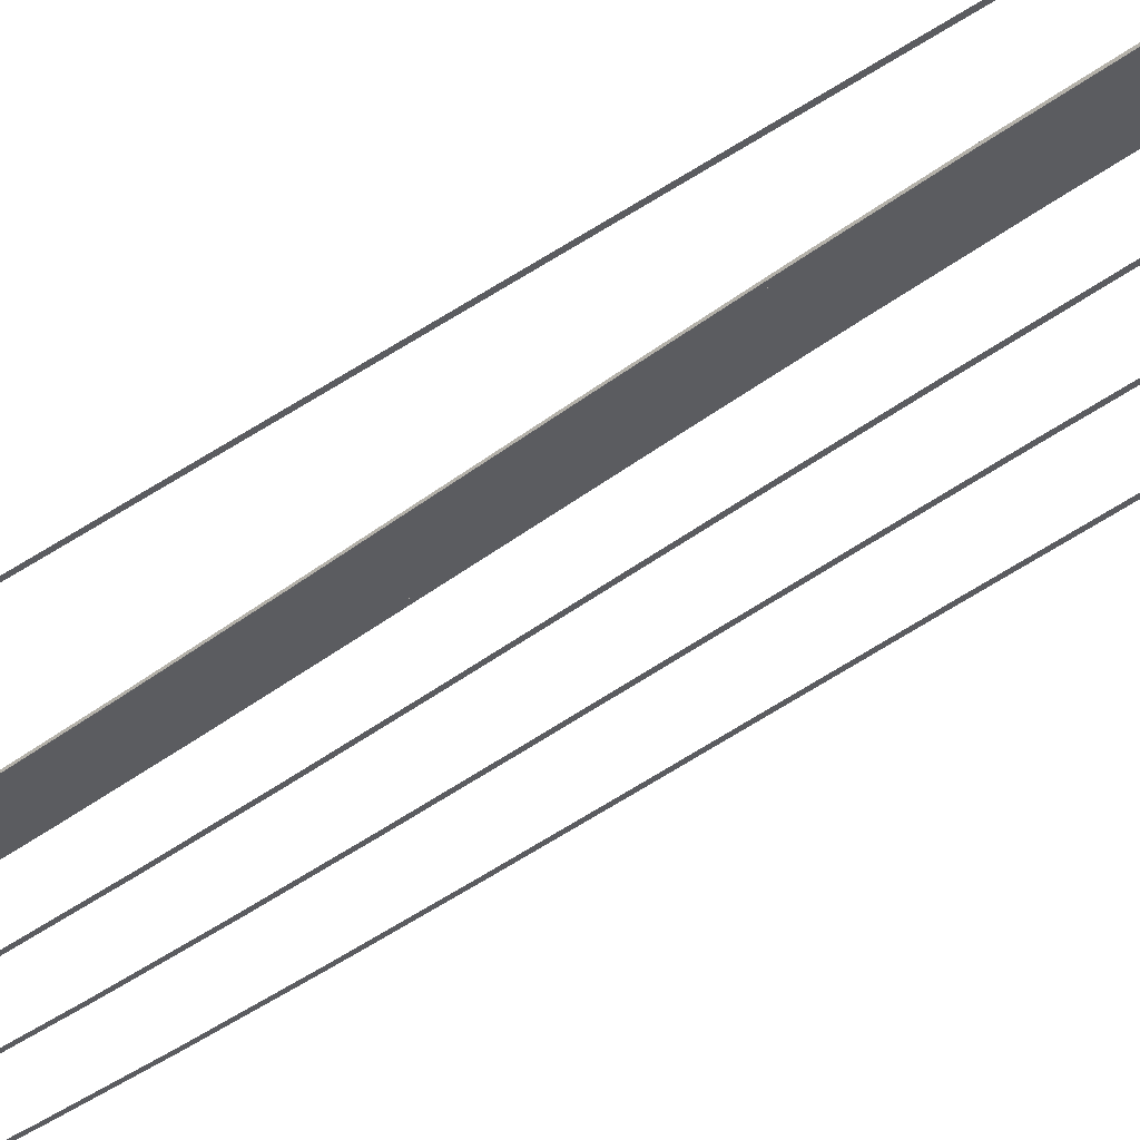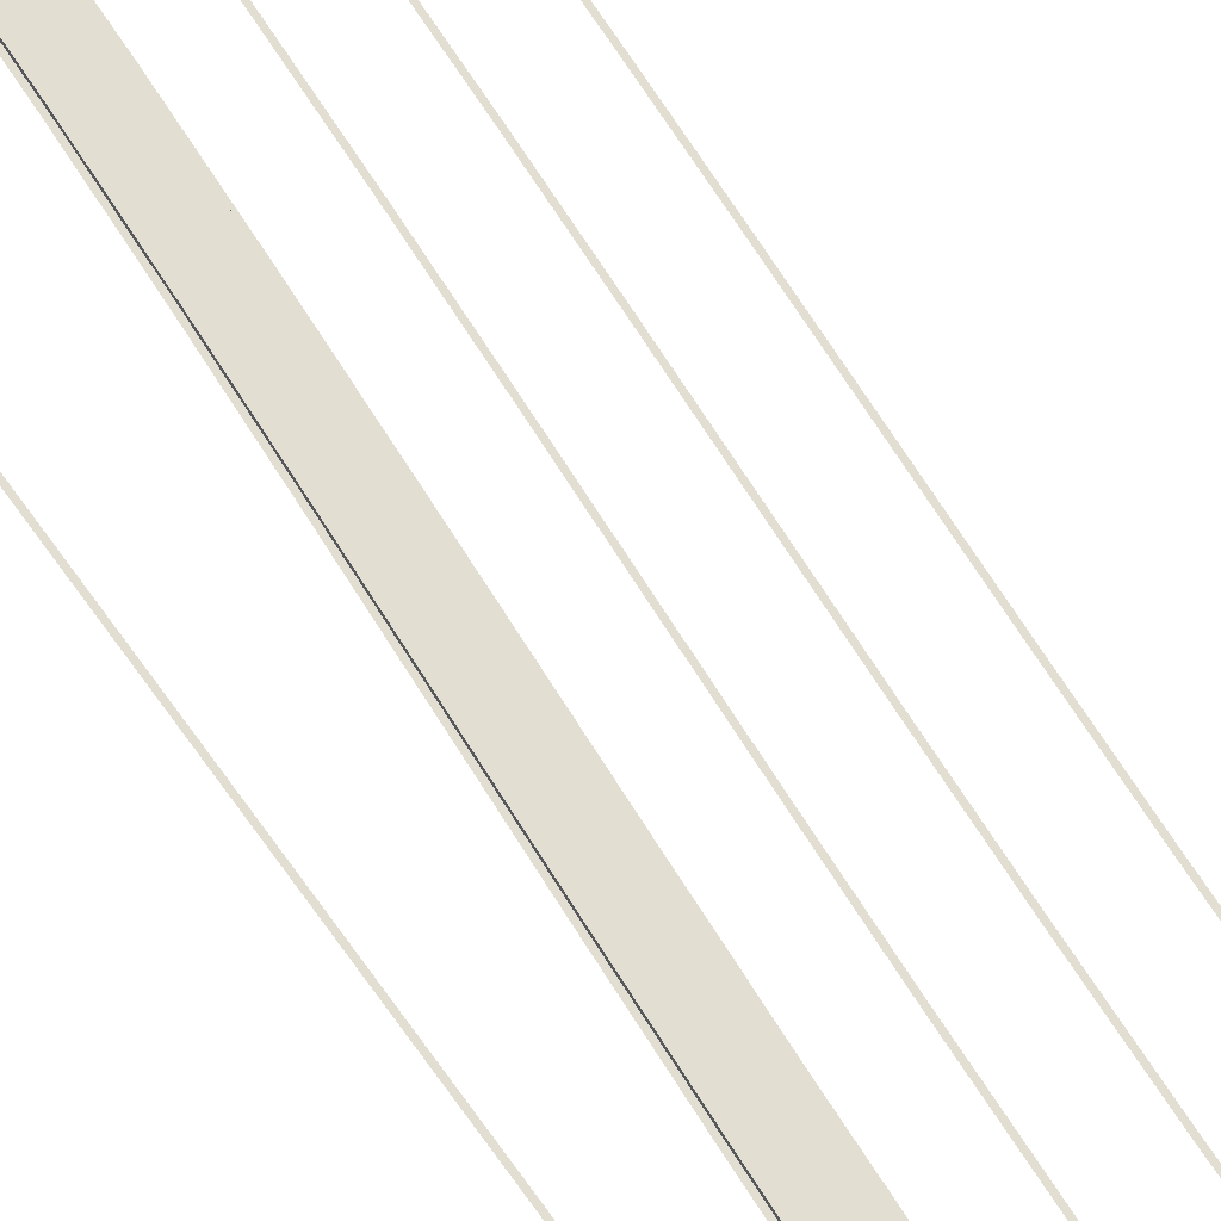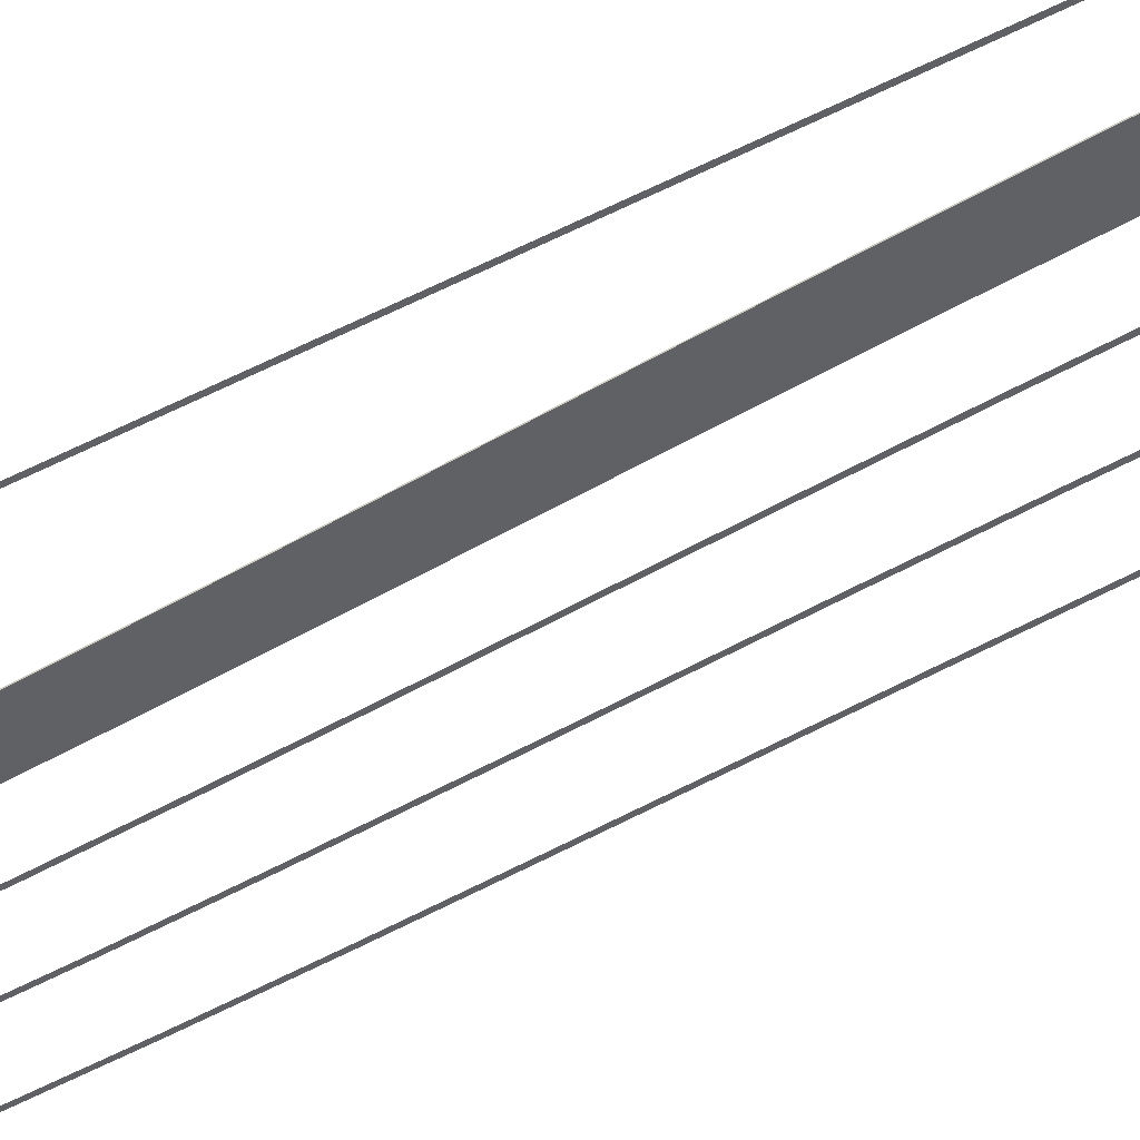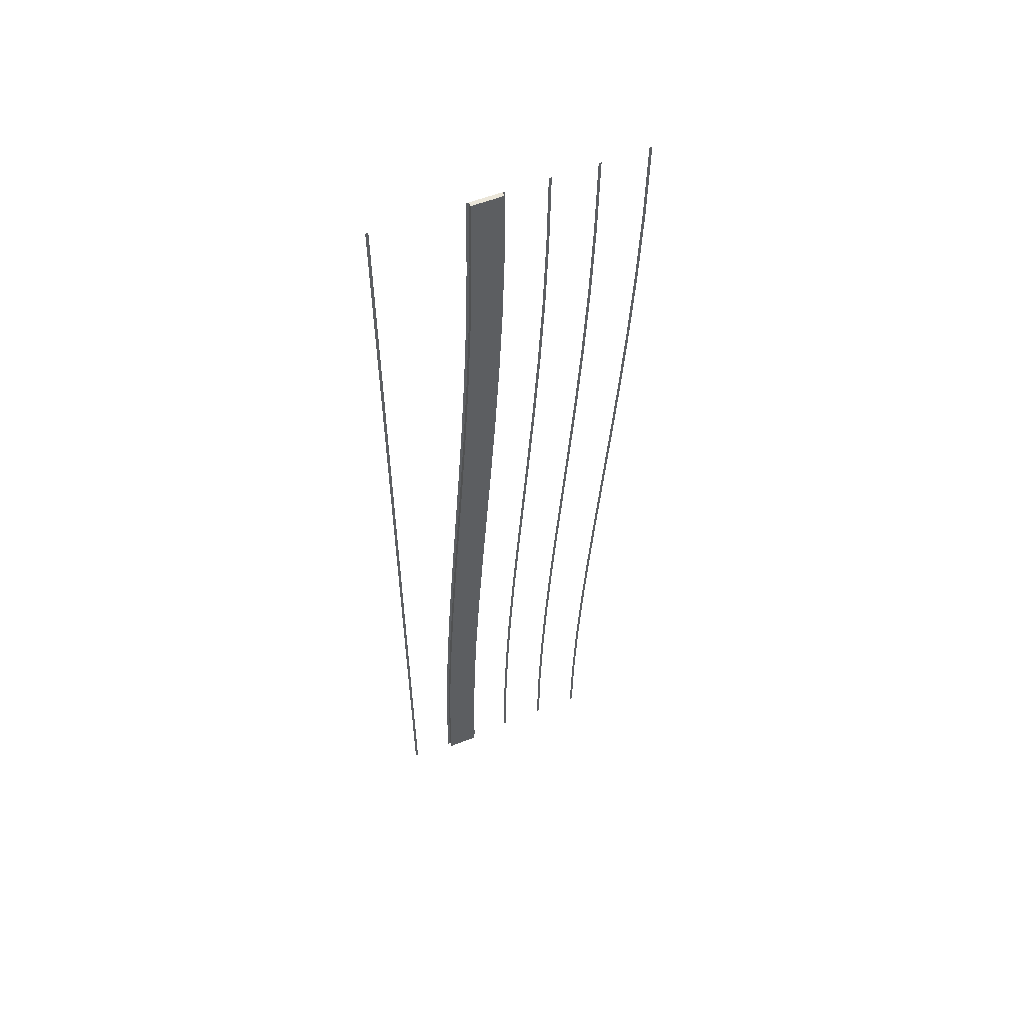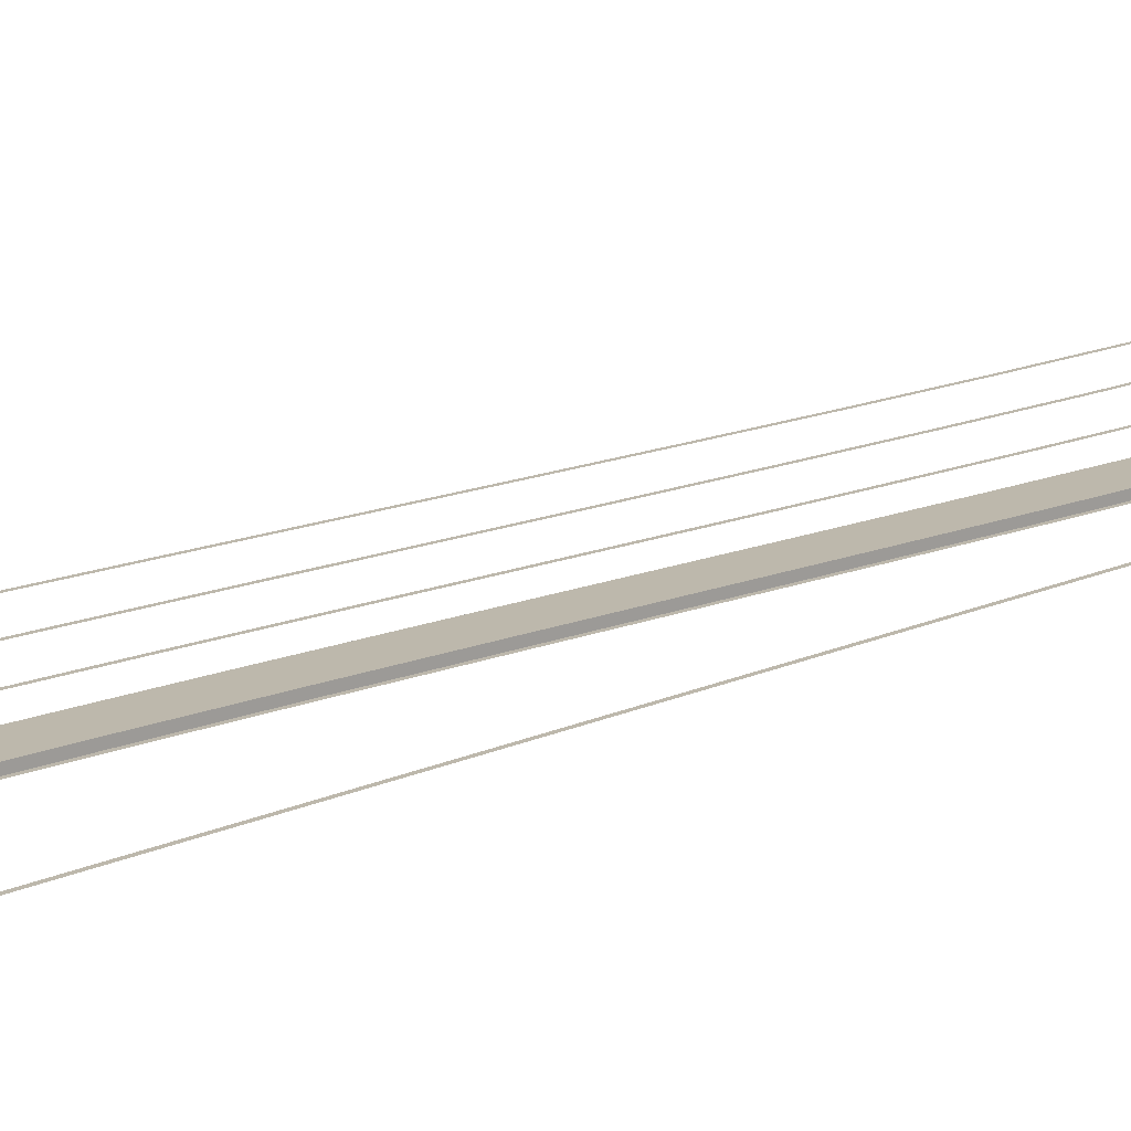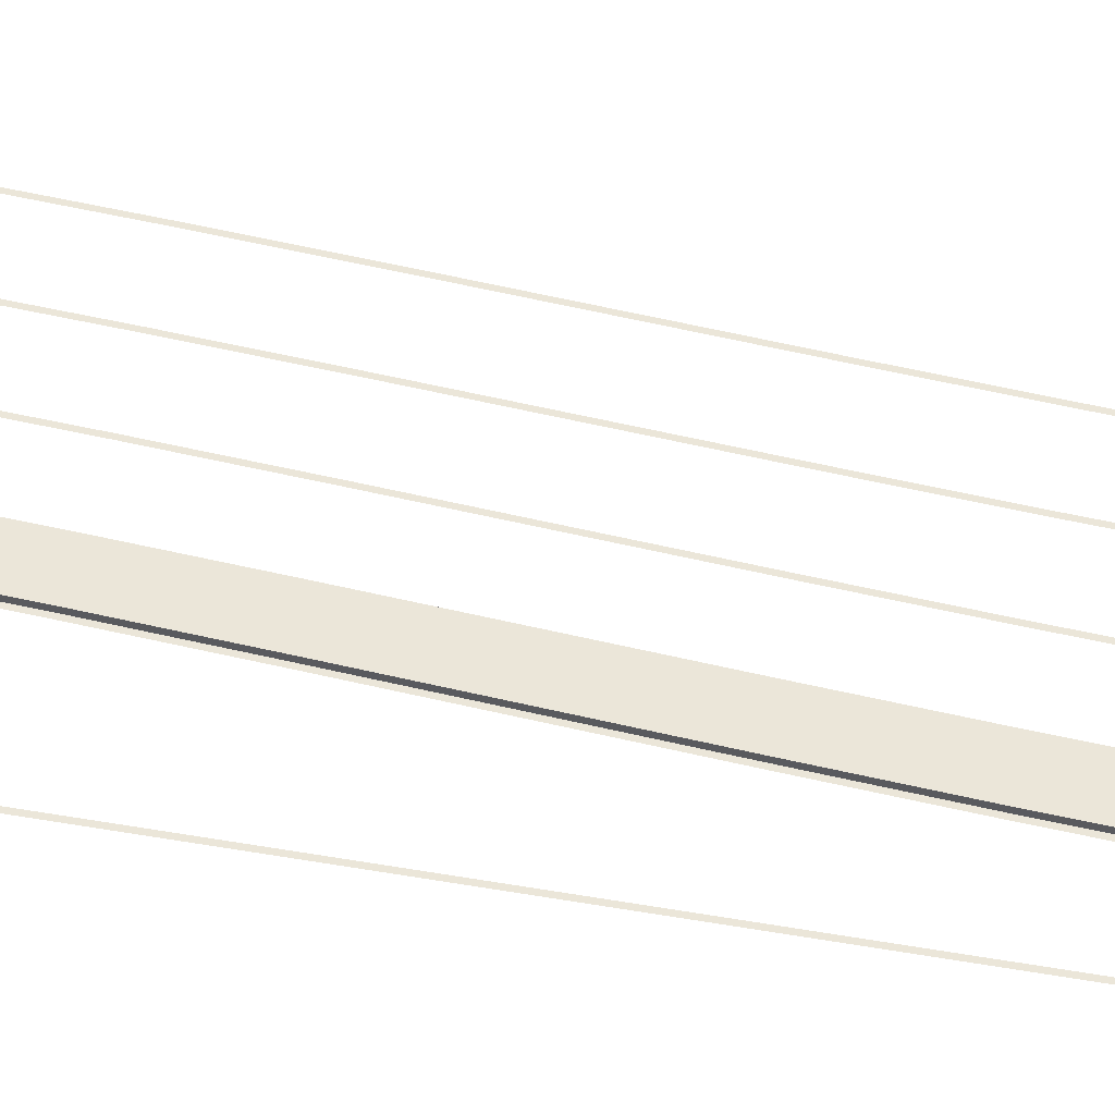
<metadata>
{"format":"obj","ext":"obj","renderer":"f3d","projection":"perspective","resolution":1024,"background":"white","views":[{"elev":-34.8,"azim":133.5,"up":"+Y"},{"elev":68.0,"azim":144.3,"up":"+Y"},{"elev":-46.9,"azim":120.3,"up":"+Y"},{"elev":56.5,"azim":157.7,"up":"+Z"},{"elev":14.9,"azim":44.2,"up":"+Y"},{"elev":56.7,"azim":100.0,"up":"+Y"}]}
</metadata>
<code>
v  0.5009 0 -0
v  2.5 0 -0
v  2.872 0 -5.333
v  0.8726 0 -5.333
v  0.5009 -0.295 -0
v  0.8726 -0.295 -5.333
v  2.5 -0.295 -0
v  2.128 0 5.333
v  2.128 -0.295 5.333
v  -1 0 32
v  1 0 32
v  1.059 0 26.67
v  -0.9409 0 26.67
v  1.222 0 21.33
v  -0.7775 0 21.33
v  1.468 0 16
v  -0.531 0 16
v  1.777 0 10.67
v  -0.2217 0 10.67
v  0.1292 0 5.333
v  4 0 -32
v  2 0 -32
v  1.941 0 -26.67
v  3.941 0 -26.67
v  1.778 0 -21.33
v  3.778 0 -21.33
v  1.532 0 -16
v  3.532 0 -16
v  1.223 0 -10.67
v  3.223 0 -10.67
v  -1 -0.295 32
v  -0.9409 -0.295 26.67
v  -0.7775 -0.295 21.33
v  -0.531 -0.295 16
v  -0.2217 -0.295 10.67
v  0.1292 -0.295 5.333
v  2 -0.295 -32
v  1.941 -0.295 -26.67
v  1.778 -0.295 -21.33
v  1.532 -0.295 -16
v  1.223 -0.295 -10.67
v  4 -0.295 -32
v  3.941 -0.295 -26.67
v  3.778 -0.295 -21.33
v  3.532 -0.295 -16
v  3.223 -0.295 -10.67
v  2.872 -0.295 -5.333
v  1 -0.295 32
v  1.059 -0.295 26.67
v  1.222 -0.295 21.33
v  1.468 -0.295 16
v  1.777 -0.295 10.67
v  6.845 -0.295 26.57
v  6.844 -0.295 32
v  7.024 -0.295 32
v  7.025 -0.295 26.56
v  6.848 -0.295 21.12
v  7.028 -0.295 21.12
v  6.853 -0.295 15.75
v  7.032 -0.295 15.75
v  6.857 -0.295 10.44
v  7.037 -0.295 10.44
v  6.862 -0.295 5.184
v  7.042 -0.295 5.181
v  6.867 -0.295 -0.0463
v  7.047 -0.295 -0.0491
v  6.871 -0.295 -5.274
v  7.051 -0.295 -5.277
v  6.875 -0.295 -10.53
v  7.055 -0.295 -10.53
v  6.879 -0.295 -15.82
v  7.059 -0.295 -15.82
v  6.882 -0.295 -21.18
v  7.062 -0.295 -21.18
v  6.884 -0.295 -26.59
v  7.064 -0.295 -26.59
v  6.885 -0.295 -32
v  7.065 -0.295 -32
v  -6.914 -0.295 26.56
v  -6.974 -0.295 32
v  -6.794 -0.295 32
v  -6.734 -0.295 26.56
v  -6.75 -0.295 21.12
v  -6.569 -0.295 21.12
v  -6.503 -0.295 15.74
v  -6.323 -0.295 15.74
v  -6.197 -0.295 10.43
v  -6.017 -0.295 10.43
v  -5.673 -0.295 5.172
v  -5.853 -0.295 5.172
v  -5.309 -0.295 -0.0579
v  -5.489 -0.295 -0.0578
v  -10.02 -0.295 26.56
v  -10.09 -0.295 32
v  -9.906 -0.295 32
v  -9.844 -0.295 26.56
v  -9.852 -0.295 21.1
v  -9.672 -0.295 21.1
v  -9.597 -0.295 15.69
v  -9.417 -0.295 15.69
v  -9.281 -0.295 10.33
v  -9.101 -0.295 10.33
v  -8.745 -0.295 5.021
v  -8.925 -0.295 5.021
v  -8.372 -0.295 -0.2611
v  -8.552 -0.295 -0.261
v  -8 -0.295 -5.526
v  -8.18 -0.295 -5.526
v  -7.649 -0.295 -10.79
v  -7.829 -0.295 -10.79
v  -7.52 -0.295 -16.06
v  -7.34 -0.295 -16.06
v  -7.273 -0.295 -21.36
v  -7.093 -0.295 -21.36
v  -7.109 -0.295 -26.67
v  -6.929 -0.295 -26.67
v  -7.05 -0.295 -32
v  -6.87 -0.295 -32
v  -4.948 -0.295 -5.285
v  -5.128 -0.295 -5.285
v  -4.607 -0.295 -10.53
v  -4.787 -0.295 -10.53
v  -4.486 -0.295 -15.83
v  -4.306 -0.295 -15.83
v  -4.246 -0.295 -21.18
v  -4.066 -0.295 -21.18
v  -4.087 -0.295 -26.59
v  -3.907 -0.295 -26.59
v  -4.029 -0.295 -32
v  -3.849 -0.295 -32
v  0.3209 -0.295 -0
v  2.68 -0.295 -0
v  3.052 -0.295 -5.333
v  0.6926 -0.295 -5.333
v  -1.18 -0.295 32
v  1.18 -0.295 32
v  1.239 -0.295 26.67
v  -1.121 -0.295 26.67
v  1.402 -0.295 21.33
v  -0.9575 -0.295 21.33
v  1.648 -0.295 16
v  -0.711 -0.295 16
v  1.957 -0.295 10.67
v  -0.4017 -0.295 10.67
v  2.308 -0.295 5.333
v  -0.0508 -0.295 5.333
v  4.18 -0.295 -32
v  1.82 -0.295 -32
v  1.761 -0.295 -26.67
v  4.121 -0.295 -26.67
v  1.598 -0.295 -21.33
v  3.958 -0.295 -21.33
v  1.352 -0.295 -16
v  3.712 -0.295 -16
v  1.043 -0.295 -10.67
v  3.403 -0.295 -10.67
v  -3.897 -0.295 26.56
v  -3.957 -0.295 32
v  -3.777 -0.295 32
v  -3.717 -0.295 26.56
v  -3.733 -0.295 21.12
v  -3.553 -0.295 21.12
v  -3.486 -0.295 15.74
v  -3.306 -0.295 15.74
v  -3.18 -0.295 10.43
v  -3 -0.295 10.43
v  -2.656 -0.295 5.171
v  -2.836 -0.295 5.171
v  -2.293 -0.295 -0.0582
v  -2.473 -0.295 -0.0581
v  -1.931 -0.295 -5.285
v  -2.111 -0.295 -5.285
v  -1.59 -0.295 -10.53
v  -1.77 -0.295 -10.53
v  -1.469 -0.295 -15.83
v  -1.289 -0.295 -15.83
v  -1.229 -0.295 -21.18
v  -1.049 -0.295 -21.18
v  -1.07 -0.295 -26.6
v  -0.8897 -0.295 -26.6
v  -1.013 -0.295 -32
v  -0.8326 -0.295 -32
g Object001
f 1 2 3
f 3 4 1
f 5 1 4
f 4 6 5
f 7 2 8
f 8 9 7
f 10 11 12
f 12 13 10
f 13 12 14
f 14 15 13
f 15 14 16
f 16 17 15
f 17 16 18
f 18 19 17
f 19 18 8
f 8 20 19
f 20 8 2
f 2 1 20
f 21 22 23
f 23 24 21
f 24 23 25
f 25 26 24
f 26 25 27
f 27 28 26
f 28 27 29
f 29 30 28
f 30 29 4
f 4 3 30
f 31 10 13
f 13 32 31
f 32 13 15
f 15 33 32
f 33 15 17
f 17 34 33
f 34 17 19
f 19 35 34
f 35 19 20
f 20 36 35
f 36 20 1
f 1 5 36
f 22 37 38
f 38 23 22
f 23 38 39
f 39 25 23
f 25 39 40
f 40 27 25
f 27 40 41
f 41 29 27
f 29 41 6
f 6 4 29
f 42 21 24
f 24 43 42
f 43 24 26
f 26 44 43
f 44 26 28
f 28 45 44
f 45 28 30
f 30 46 45
f 46 30 3
f 3 47 46
f 47 3 2
f 2 7 47
f 11 48 49
f 49 12 11
f 12 49 50
f 50 14 12
f 14 50 51
f 51 16 14
f 16 51 52
f 52 18 16
f 18 52 9
f 9 8 18
f 37 21 42
f 37 22 21
f 48 11 10
f 10 31 48
f 53 54 55 56
f 57 53 56 58
f 59 57 58 60
f 61 59 60 62
f 63 61 62 64
f 65 63 64 66
f 67 65 66 68
f 69 67 68 70
f 71 69 70 72
f 73 71 72 74
f 75 73 74 76
f 77 75 76 78
f 79 80 81 82
f 83 79 82 84
f 85 83 84 86
f 87 85 86 88
f 89 90 87 88
f 91 92 90 89
f 93 94 95 96
f 97 93 96 98
f 99 97 98 100
f 101 99 100 102
f 103 104 101 102
f 105 106 104 103
f 107 108 106 105
f 109 110 108 107
f 111 110 109 112
f 113 111 112 114
f 115 113 114 116
f 117 115 116 118
f 119 120 92 91
f 121 122 120 119
f 123 122 121 124
f 125 123 124 126
f 127 125 126 128
f 129 127 128 130
f 131 132 133
f 133 134 131
f 135 136 137
f 137 138 135
f 138 137 139
f 139 140 138
f 140 139 141
f 141 142 140
f 142 141 143
f 143 144 142
f 144 143 145
f 145 146 144
f 146 145 132
f 132 131 146
f 147 148 149
f 149 150 147
f 150 149 151
f 151 152 150
f 152 151 153
f 153 154 152
f 154 153 155
f 155 156 154
f 156 155 134
f 134 133 156
f 157 158 159 160
f 161 157 160 162
f 163 161 162 164
f 165 163 164 166
f 167 168 165 166
f 169 170 168 167
f 171 172 170 169
f 173 174 172 171
f 175 174 173 176
f 177 175 176 178
f 179 177 178 180
f 181 179 180 182

</code>
